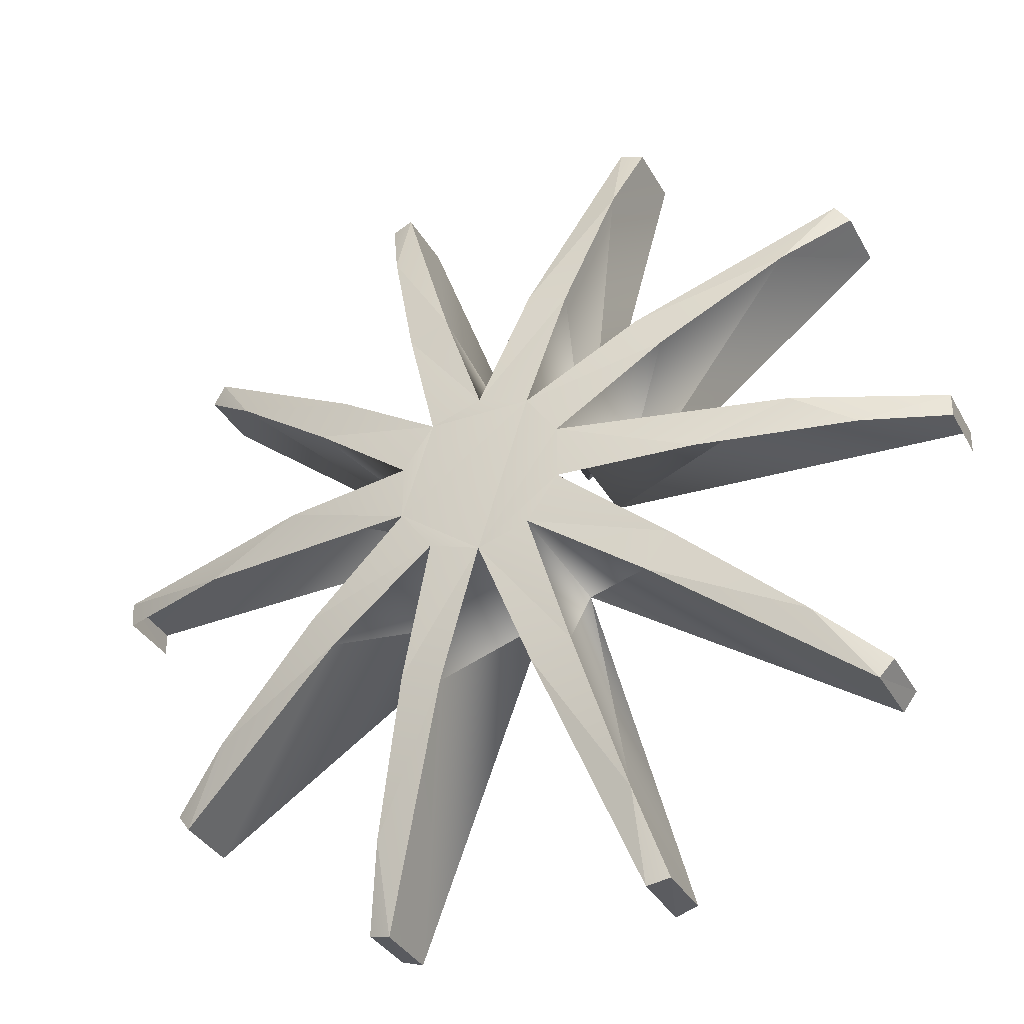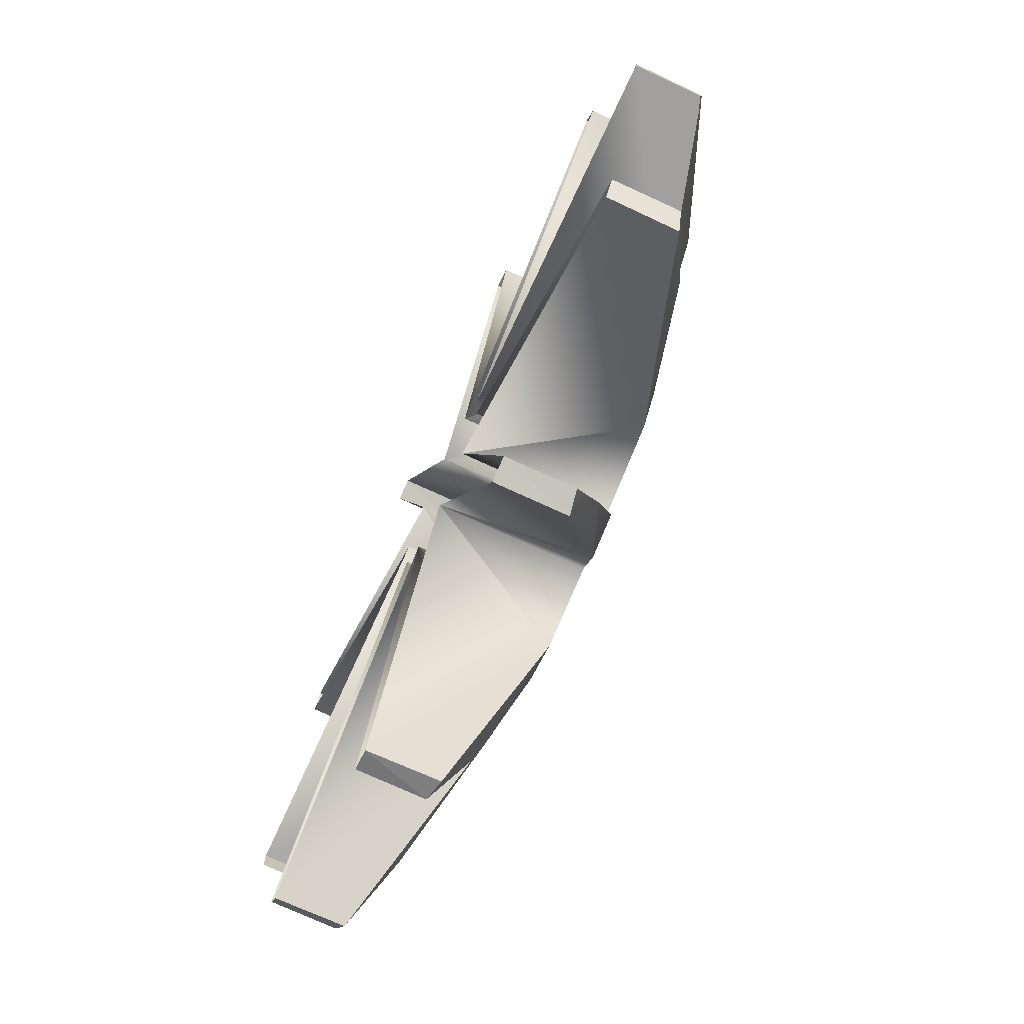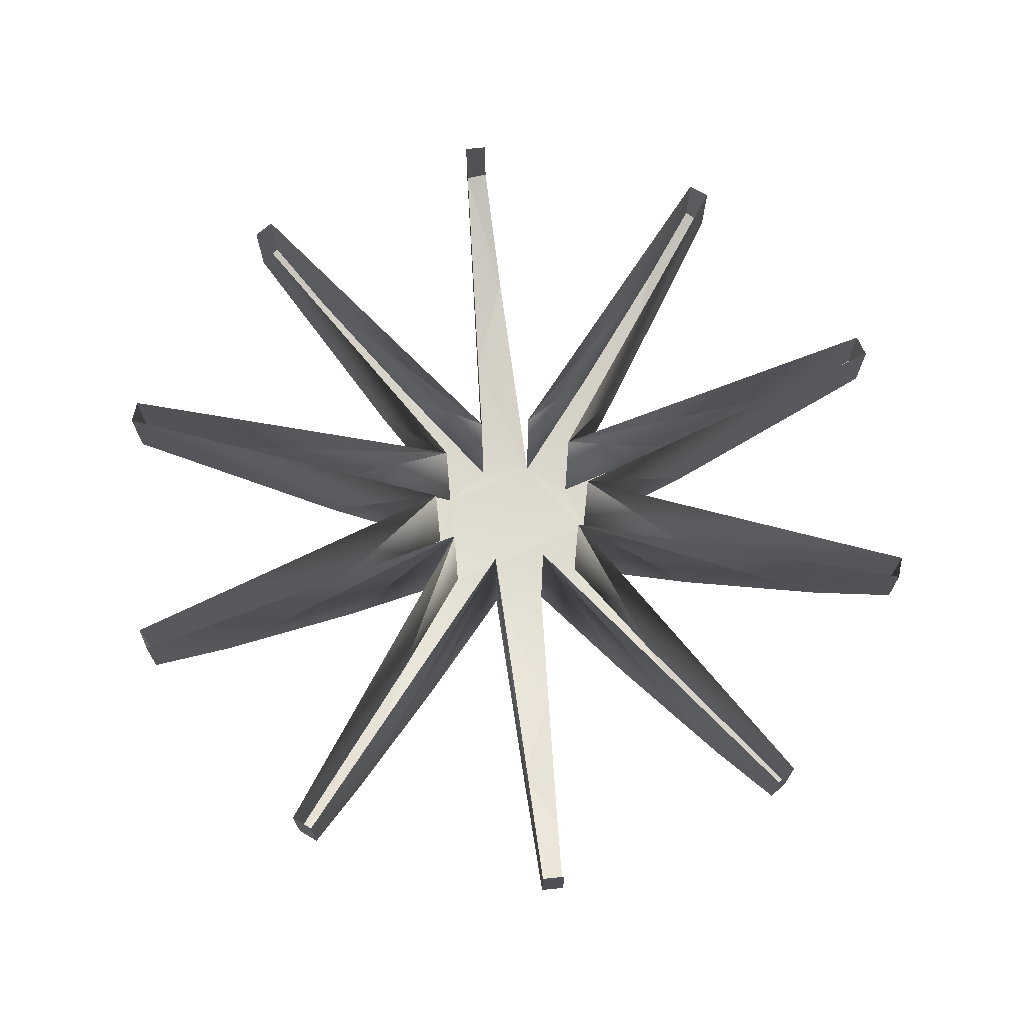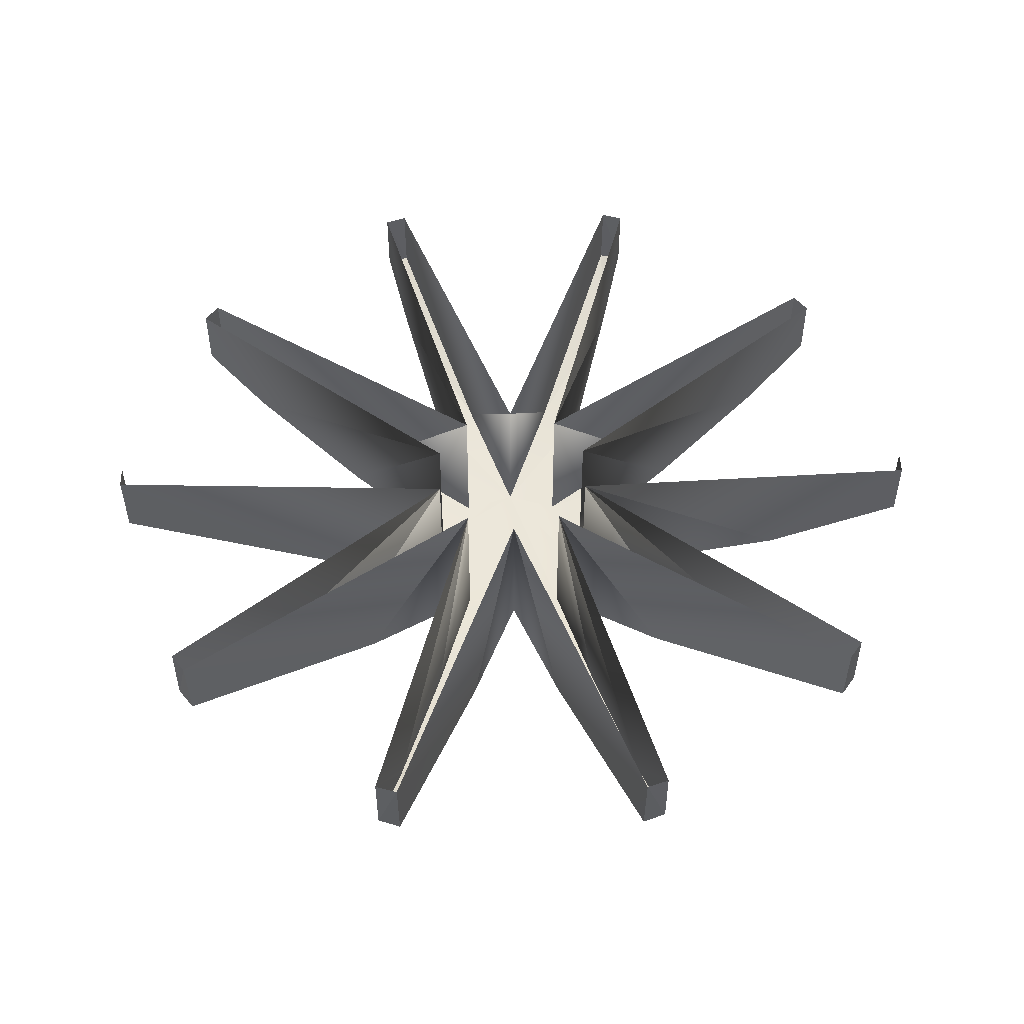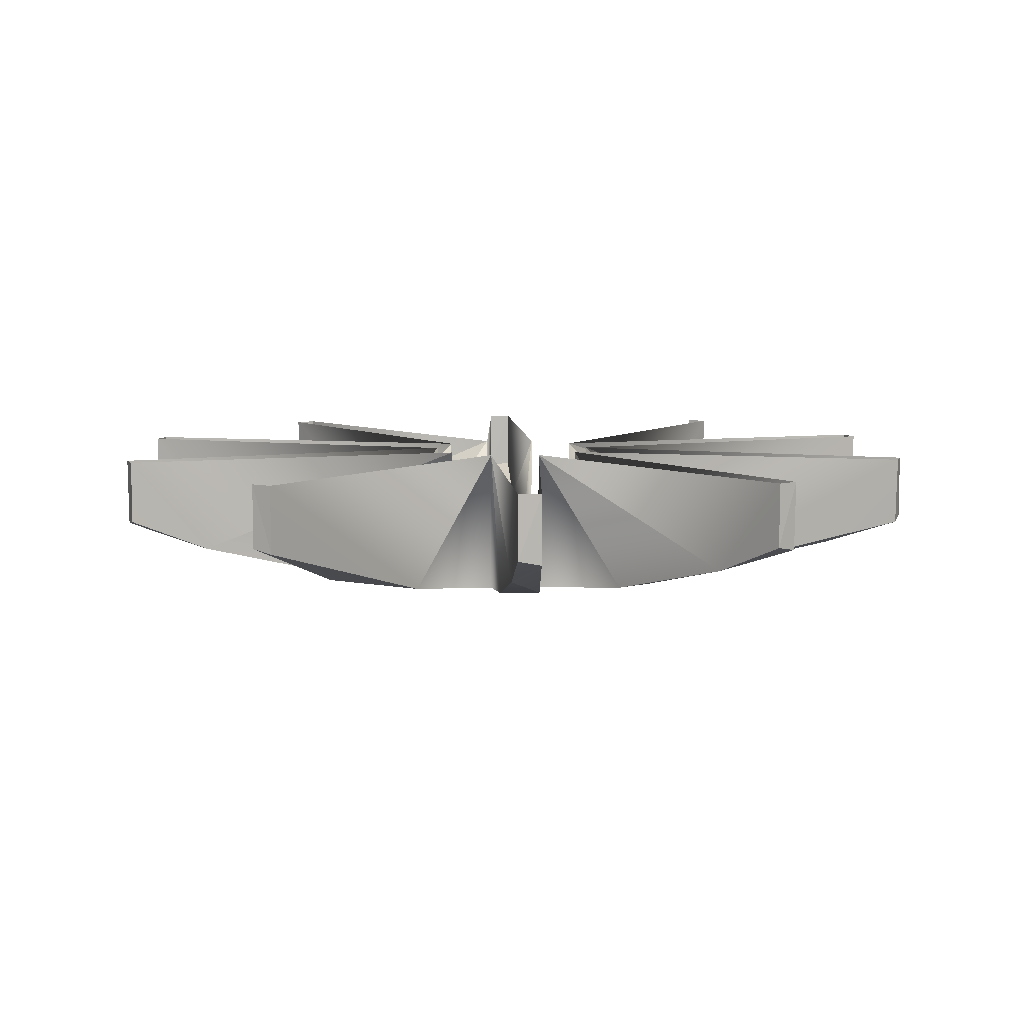
<metadata>
{"format":"obj","ext":"obj","renderer":"f3d","projection":"perspective","resolution":1024,"background":"white","views":[{"elev":-33.8,"azim":-155.0,"up":"+Y"},{"elev":-74.1,"azim":65.3,"up":"+Y"},{"elev":69.3,"azim":-95.7,"up":"+Z"},{"elev":50.3,"azim":178.6,"up":"+Z"},{"elev":7.5,"azim":123.8,"up":"+Z"}]}
</metadata>
<code>
o LM_F_FL4_swC3
v 508.5 1719 -210.4
v 509.6 1382 -327.2
v 598 1696 -193.8
v 508.5 1719 -210.4
v 186.9 855.3 -473.9
v 509.6 1382 -327.2
v 510.4 1724 67.71
v 508.5 1719 -210.4
v 598 1696 -193.8
v 509.6 1382 -327.2
v 598 1696 67.71
v 598 1696 -193.8
v 186.9 855.3 -473.9
v 508.5 1719 -210.4
v 510.4 1724 67.71
v 186.9 855.3 -473.9
v 349 802.6 -473.9
v 509.6 1382 -327.2
v 598 1696 67.71
v 510.4 1724 67.71
v 598 1696 -193.8
v -186.9 855.3 -473.9
v -508.5 1719 -210.4
v -509.6 1382 -327.2
v -509.6 1382 -327.2
v -508.5 1719 -210.4
v -598 1696 -193.8
v -510.4 1724 67.71
v -508.5 1719 -210.4
v -186.9 855.3 -473.9
v -348.9 802.6 -473.9
v -186.9 855.3 -473.9
v -509.6 1382 -327.2
v -598 1696 -193.8
v -508.5 1719 -210.4
v -510.4 1724 67.71
v -598 1696 67.71
v -509.6 1382 -327.2
v -598 1696 -193.8
v 186.9 855.3 -473.9
v 0.003534 353.3 -540.6
v 349 802.6 -473.9
v -598 1696 67.71
v -598 1696 -193.8
v -510.4 1724 67.71
v 0.003534 353.3 -540.6
v -186.9 855.3 -473.9
v -348.9 802.6 -473.9
v 1419 1092 -210.4
v 651.3 582.9 -473.9
v 1222 819 -327.2
v 509.6 1382 -327.2
v 205.1 286.7 67.71
v 598 1696 67.71
v 205.1 286.7 67.71
v 509.6 1382 -327.2
v 349 802.6 -473.9
v 651.3 582.9 -473.9
v 751.5 445.1 -473.9
v 1222 819 -327.2
v 0.003534 353.3 -540.6
v 205.1 286.7 -540.6
v 349 802.6 -473.9
v 510.4 1724 67.71
v 0.003534 353.3 67.71
v 186.9 855.3 -473.9
v 1419 1092 -210.4
v 1222 819 -327.2
v 1478 1021 -193.8
v 651.3 582.9 -473.9
v 1419 1092 -210.4
v 1424 1096 67.71
v 651.3 582.9 -473.9
v 205.1 286.7 -540.6
v 751.5 445.1 -473.9
v -205.1 286.7 -540.6
v 0.003534 353.3 -540.6
v -348.9 802.6 -473.9
v -510.4 1724 67.71
v -186.9 855.3 -473.9
v 0.003534 353.3 67.71
v -205.1 286.7 67.71
v -348.9 802.6 -473.9
v -509.6 1382 -327.2
v -509.6 1382 -327.2
v -598 1696 67.71
v -205.1 286.7 67.71
v 1424 1096 67.71
v 1419 1092 -210.4
v 1478 1021 -193.8
v 1222 819 -327.2
v 1478 1021 67.71
v 1478 1021 -193.8
v 205.1 286.7 -540.6
v 0.003534 353.3 -540.6
v -205.1 286.7 -540.6
v 205.1 286.7 -540.6
v 331.9 112.2 -540.6
v 751.5 445.1 -473.9
v 0.003534 353.3 67.71
v 0.003534 353.3 -540.6
v 186.9 855.3 -473.9
v 0.003534 353.3 67.71
v -186.9 855.3 -473.9
v 0.003534 353.3 -540.6
v 349 802.6 -473.9
v 205.1 286.7 -540.6
v 205.1 286.7 67.71
v 1478 1021 67.71
v 1424 1096 67.71
v 1478 1021 -193.8
v -205.1 286.7 -540.6
v -651.3 582.9 -473.9
v -751.5 445.1 -473.9
v 1424 1096 67.71
v 205.1 286.7 67.71
v 651.3 582.9 -473.9
v 205.1 286.7 67.71
v 205.1 286.7 -540.6
v 651.3 582.9 -473.9
v 331.9 112.2 67.71
v 1222 819 -327.2
v 751.5 445.1 -473.9
v -205.1 286.7 -540.6
v 331.9 -103.5 -540.6
v 205.1 286.7 -540.6
v -205.1 286.7 67.71
v -205.1 286.7 -540.6
v -348.9 802.6 -473.9
v -751.5 445.1 -473.9
v -651.3 582.9 -473.9
v -1222 819 -327.2
v -331.8 112.2 -540.6
v -205.1 286.7 -540.6
v -751.5 445.1 -473.9
v 331.9 -103.5 -540.6
v 331.9 112.2 -540.6
v 205.1 286.7 -540.6
v 1222 819 -327.2
v 331.9 112.2 67.71
v 1478 1021 67.71
v -651.3 582.9 -473.9
v -1421 1094 -209.3
v -1222 819 -327.2
v -205.1 286.7 67.71
v -651.3 582.9 -473.9
v -205.1 286.7 -540.6
v 751.5 445.1 -473.9
v 331.9 112.2 -540.6
v 331.9 112.2 67.71
v 331.9 112.2 -540.6
v 331.9 -103.5 -540.6
v 867 89.55 -473.9
v -1424 1096 67.71
v -1421 1094 -209.3
v -651.3 582.9 -473.9
v 0.003534 -344.6 -540.6
v -205.1 286.7 -540.6
v -331.8 112.2 -540.6
v -205.1 286.7 -540.6
v 0.003534 -344.6 -540.6
v 331.9 -103.5 -540.6
v 331.9 112.2 67.71
v 331.9 112.2 -540.6
v 867 89.55 -473.9
v -1424 1096 67.71
v -651.3 582.9 -473.9
v -205.1 286.7 67.71
v -1222 819 -327.2
v -1421 1094 -209.3
v -1478 1021 -193.8
v 331.9 -103.5 -540.6
v 1277 -63.02 -392.1
v 867 89.55 -473.9
v -331.8 112.2 67.71
v -751.5 445.1 -473.9
v -1222 819 -327.2
v -331.8 112.2 67.71
v -331.8 112.2 -540.6
v -751.5 445.1 -473.9
v 0.003534 -344.6 -540.6
v -331.8 112.2 -540.6
v -331.8 -103.5 -540.6
v -1478 1021 67.71
v -1222 819 -327.2
v -1478 1021 -193.8
v -331.8 -103.5 -540.6
v -331.8 112.2 -540.6
v -867 -80.87 -473.9
v -1478 1021 -193.8
v -1421 1094 -209.3
v -1478 1021 67.71
v 1277 -63.02 -392.1
v 1790 50.28 -209.3
v 867 89.55 -473.9
v 0.003534 -344.6 -540.6
v 205.1 -278 -540.6
v 331.9 -103.5 -540.6
v -1222 819 -327.2
v -1478 1021 67.71
v -331.8 112.2 67.71
v 331.9 -103.5 -540.6
v 205.1 -278 -540.6
v 751.5 -436.4 -473.9
v -1421 1094 -209.3
v -1424 1096 67.71
v -1478 1021 67.71
v -331.8 112.2 -540.6
v -1230 73.68 -401.6
v -867 -80.87 -473.9
v -331.8 -103.5 -540.6
v -205.1 -278 -540.6
v 0.003534 -344.6 -540.6
v -1230 73.68 -401.6
v -331.8 112.2 -540.6
v -331.8 112.2 67.71
v 1793 50.35 67.71
v 331.9 112.2 67.71
v 867 89.55 -473.9
v 331.9 -103.5 67.71
v 331.9 -103.5 -540.6
v 751.5 -436.4 -473.9
v 867 89.55 -473.9
v 1790 50.28 -209.3
v 1793 50.35 67.71
v -205.1 -278 -540.6
v -331.8 -103.5 -540.6
v -751.5 -436.4 -473.9
v 205.1 -278 -540.6
v 651.3 -574.2 -473.9
v 751.5 -436.4 -473.9
v 1277 -63.02 -392.1
v 1793 -41.67 -193.8
v 1790 50.28 -209.3
v 205.1 -278 -540.6
v 0.003534 -344.6 -540.6
v 348.9 -794 -473.9
v -751.5 -436.4 -473.9
v -331.8 -103.5 -540.6
v -331.8 -103.5 67.71
v 205.1 -278 67.71
v 651.3 -574.2 -473.9
v 205.1 -278 -540.6
v 0.003534 -344.6 -540.6
v -205.1 -278 -540.6
v -348.9 -794 -473.9
v -867 -80.87 -473.9
v -1230 73.68 -401.6
v -1467 -54.81 -327.2
v -651.3 -574.2 -473.9
v -205.1 -278 -540.6
v -751.5 -436.4 -473.9
v 205.1 -278 67.71
v 205.1 -278 -540.6
v 348.9 -794 -473.9
v 1790 50.28 -209.3
v 1793 -41.67 -193.8
v 1793 -41.68 67.71
v -205.1 -278 67.71
v -205.1 -278 -540.6
v -651.3 -574.2 -473.9
v 331.9 -103.5 67.71
v 751.5 -436.4 -473.9
v 1222 -810.3 -327.2
v 1793 50.35 67.71
v 1790 50.28 -209.3
v 1793 -41.68 67.71
v -348.9 -794 -473.9
v -205.1 -278 -540.6
v -205.1 -278 67.71
v 0.003534 -344.6 67.71
v 186.9 -846.6 -473.9
v 0.003534 -344.6 -540.6
v 0.003534 -344.6 -540.6
v 186.9 -846.6 -473.9
v 348.9 -794 -473.9
v 751.5 -436.4 -473.9
v 651.3 -574.2 -473.9
v 1222 -810.3 -327.2
v -1230 73.68 -401.6
v -331.8 112.2 67.71
v -1793 50.35 67.71
v 0.003534 -344.6 67.71
v 0.003534 -344.6 -540.6
v -186.9 -846.6 -473.9
v -186.9 -846.6 -473.9
v 0.003534 -344.6 -540.6
v -348.9 -794 -473.9
v -1467 -54.81 -327.2
v -1230 73.68 -401.6
v -1793 50.36 -193.8
v -331.8 -103.5 67.71
v -1222 -810.3 -327.2
v -751.5 -436.4 -473.9
v -1230 73.68 -401.6
v -1793 50.35 67.71
v -1793 50.36 -193.8
v -651.3 -574.2 -473.9
v -751.5 -436.4 -473.9
v -1222 -810.3 -327.2
v 1424 -1087 67.71
v 651.3 -574.2 -473.9
v 205.1 -278 67.71
v -1793 -41.67 -193.8
v -1467 -54.81 -327.2
v -1793 50.36 -193.8
v 651.3 -574.2 -473.9
v 1421 -1085 -209.3
v 1222 -810.3 -327.2
v 205.1 -278 67.71
v 348.9 -794 -473.9
v 509.6 -1373 -327.2
v 1222 -810.3 -327.2
v 1478 -1013 67.71
v 331.9 -103.5 67.71
v 348.9 -794 -473.9
v 186.9 -846.6 -473.9
v 509.6 -1373 -327.2
v -205.1 -278 67.71
v -509.6 -1373 -327.2
v -348.9 -794 -473.9
v -1793 -41.67 67.71
v -1793 -41.67 -193.8
v -1793 50.36 -193.8
v -1424 -1087 67.71
v -205.1 -278 67.71
v -651.3 -574.2 -473.9
v -186.9 -846.6 -473.9
v -348.9 -794 -473.9
v -509.6 -1373 -327.2
v -1793 50.35 67.71
v -1793 -41.67 67.71
v -1793 50.36 -193.8
v 1424 -1087 67.71
v 1421 -1085 -209.3
v 651.3 -574.2 -473.9
v 510.4 -1716 67.71
v 186.9 -846.6 -473.9
v 0.003534 -344.6 67.71
v 1222 -810.3 -327.2
v 1421 -1085 -209.3
v 1478 -1013 -193.8
v -1222 -810.3 -327.2
v -331.8 -103.5 67.71
v -1478 -1013 67.71
v -1421 -1085 -209.3
v -651.3 -574.2 -473.9
v -1222 -810.3 -327.2
v 1478 -1013 67.71
v 1222 -810.3 -327.2
v 1478 -1013 -193.8
v -510.4 -1716 67.71
v 0.003534 -344.6 67.71
v -186.9 -846.6 -473.9
v 509.6 -1373 -327.2
v 598 -1687 67.71
v 205.1 -278 67.71
v 1478 -1013 67.71
v 1478 -1013 -193.8
v 1421 -1085 -209.3
v 186.9 -846.6 -473.9
v 509.6 -1713 -209.3
v 509.6 -1373 -327.2
v -651.3 -574.2 -473.9
v -1421 -1085 -209.3
v -1424 -1087 67.71
v 1424 -1087 67.71
v 1478 -1013 67.71
v 1421 -1085 -209.3
v -509.6 -1373 -327.2
v -205.1 -278 67.71
v -598 -1687 67.71
v -508.5 -1710 -210.4
v -186.9 -846.6 -473.9
v -509.6 -1373 -327.2
v -1421 -1085 -209.3
v -1222 -810.3 -327.2
v -1478 -1013 -193.8
v 510.4 -1716 67.71
v 509.6 -1713 -209.3
v 186.9 -846.6 -473.9
v -1222 -810.3 -327.2
v -1478 -1013 67.71
v -1478 -1013 -193.8
v -186.9 -846.6 -473.9
v -508.5 -1710 -210.4
v -510.4 -1716 67.71
v -1421 -1085 -209.3
v -1478 -1013 -193.8
v -1478 -1013 67.71
v 509.6 -1373 -327.2
v 509.6 -1713 -209.3
v 598 -1687 -193.8
v 598 -1687 67.71
v 509.6 -1373 -327.2
v 598 -1687 -193.8
v -1424 -1087 67.71
v -1421 -1085 -209.3
v -1478 -1013 67.71
v -508.5 -1710 -210.4
v -509.6 -1373 -327.2
v -598 -1687 -193.8
v -509.6 -1373 -327.2
v -598 -1687 67.71
v -598 -1687 -193.8
v 598 -1687 67.71
v 598 -1687 -193.8
v 509.6 -1713 -209.3
v 510.4 -1716 67.71
v 598 -1687 67.71
v 509.6 -1713 -209.3
v -510.4 -1716 67.71
v -508.5 -1710 -210.4
v -598 -1687 -193.8
v -598 -1687 67.71
v -510.4 -1716 67.71
v -598 -1687 -193.8
f 3 2 1
f 6 5 4
f 9 8 7
f 12 11 10
f 15 14 13
f 18 17 16
f 21 20 19
f 24 23 22
f 27 26 25
f 30 29 28
f 33 32 31
f 36 35 34
f 39 38 37
f 42 41 40
f 45 44 43
f 48 47 46
f 51 50 49
f 54 53 52
f 57 56 55
f 60 59 58
f 63 62 61
f 66 65 64
f 69 68 67
f 72 71 70
f 75 74 73
f 78 77 76
f 81 80 79
f 84 83 82
f 87 86 85
f 90 89 88
f 93 92 91
f 96 95 94
f 99 98 97
f 102 101 100
f 105 104 103
f 108 107 106
f 111 110 109
f 114 113 112
f 117 116 115
f 120 119 118
f 123 122 121
f 126 125 124
f 129 128 127
f 132 131 130
f 135 134 133
f 138 137 136
f 141 140 139
f 144 143 142
f 147 146 145
f 150 149 148
f 153 152 151
f 156 155 154
f 159 158 157
f 162 161 160
f 165 164 163
f 168 167 166
f 171 170 169
f 174 173 172
f 177 176 175
f 180 179 178
f 183 182 181
f 186 185 184
f 189 188 187
f 192 191 190
f 195 194 193
f 198 197 196
f 201 200 199
f 204 203 202
f 207 206 205
f 210 209 208
f 213 212 211
f 216 215 214
f 219 218 217
f 222 221 220
f 225 224 223
f 228 227 226
f 231 230 229
f 234 233 232
f 237 236 235
f 240 239 238
f 243 242 241
f 246 245 244
f 249 248 247
f 252 251 250
f 255 254 253
f 258 257 256
f 261 260 259
f 264 263 262
f 267 266 265
f 270 269 268
f 273 272 271
f 276 275 274
f 279 278 277
f 282 281 280
f 285 284 283
f 288 287 286
f 291 290 289
f 294 293 292
f 297 296 295
f 300 299 298
f 303 302 301
f 306 305 304
f 309 308 307
f 312 311 310
f 315 314 313
f 318 317 316
f 321 320 319
f 324 323 322
f 327 326 325
f 330 329 328
f 333 332 331
f 336 335 334
f 339 338 337
f 342 341 340
f 345 344 343
f 348 347 346
f 351 350 349
f 354 353 352
f 357 356 355
f 360 359 358
f 363 362 361
f 366 365 364
f 369 368 367
f 372 371 370
f 375 374 373
f 378 377 376
f 381 380 379
f 384 383 382
f 387 386 385
f 390 389 388
f 393 392 391
f 396 395 394
f 399 398 397
f 402 401 400
f 405 404 403
f 408 407 406
f 411 410 409
f 414 413 412
f 417 416 415

</code>
